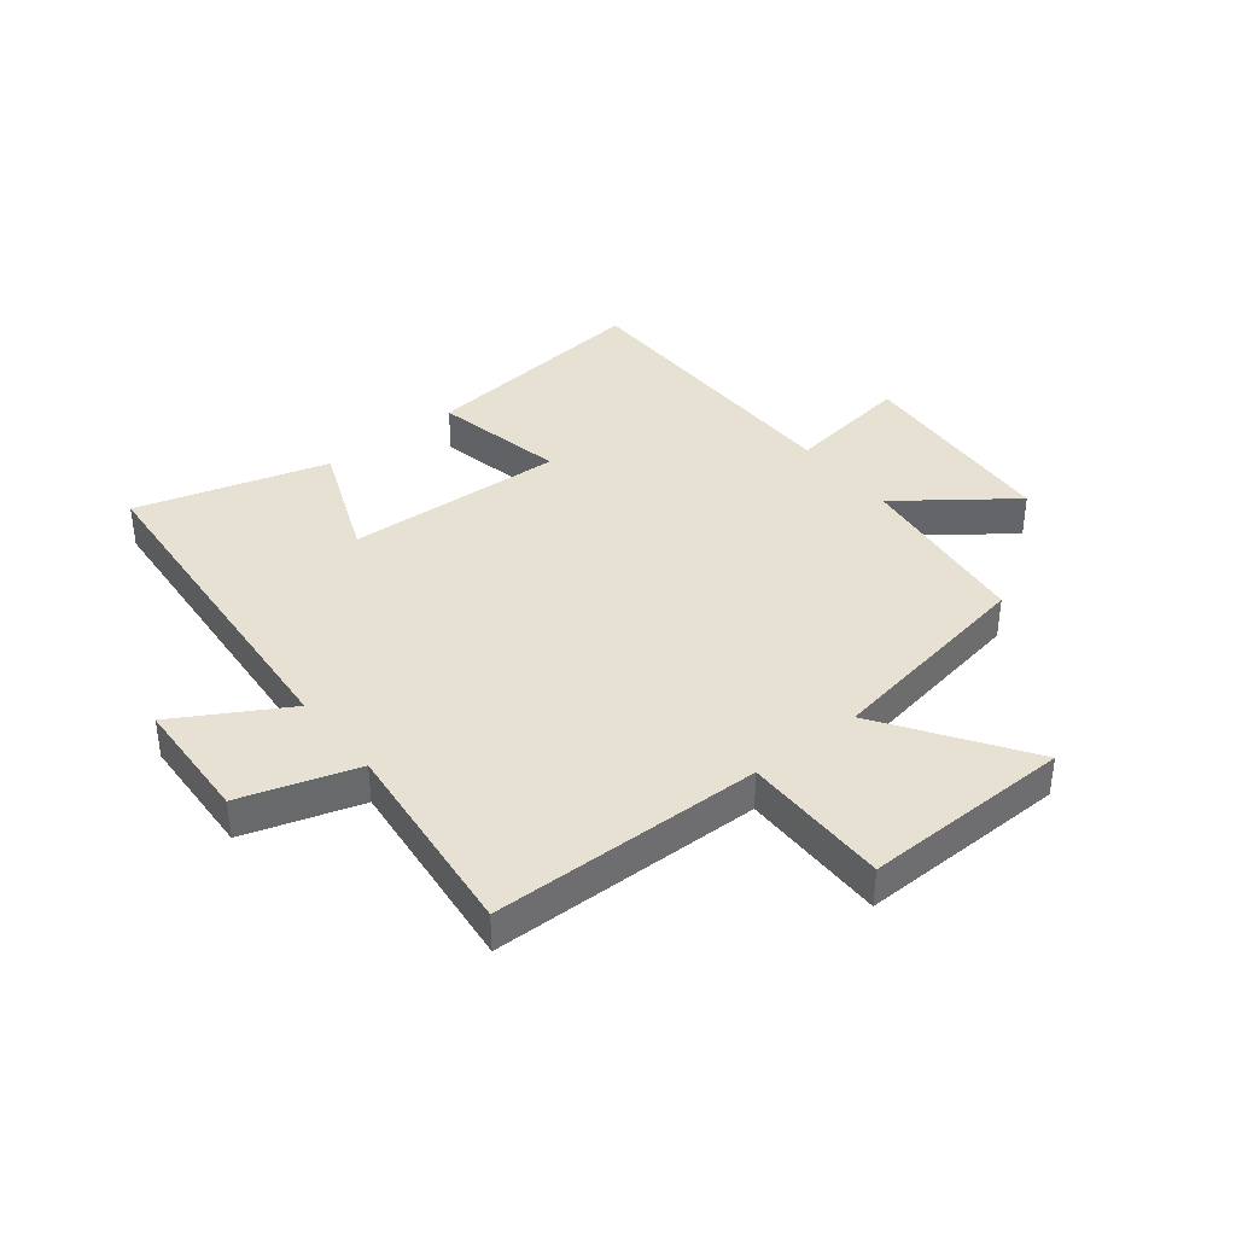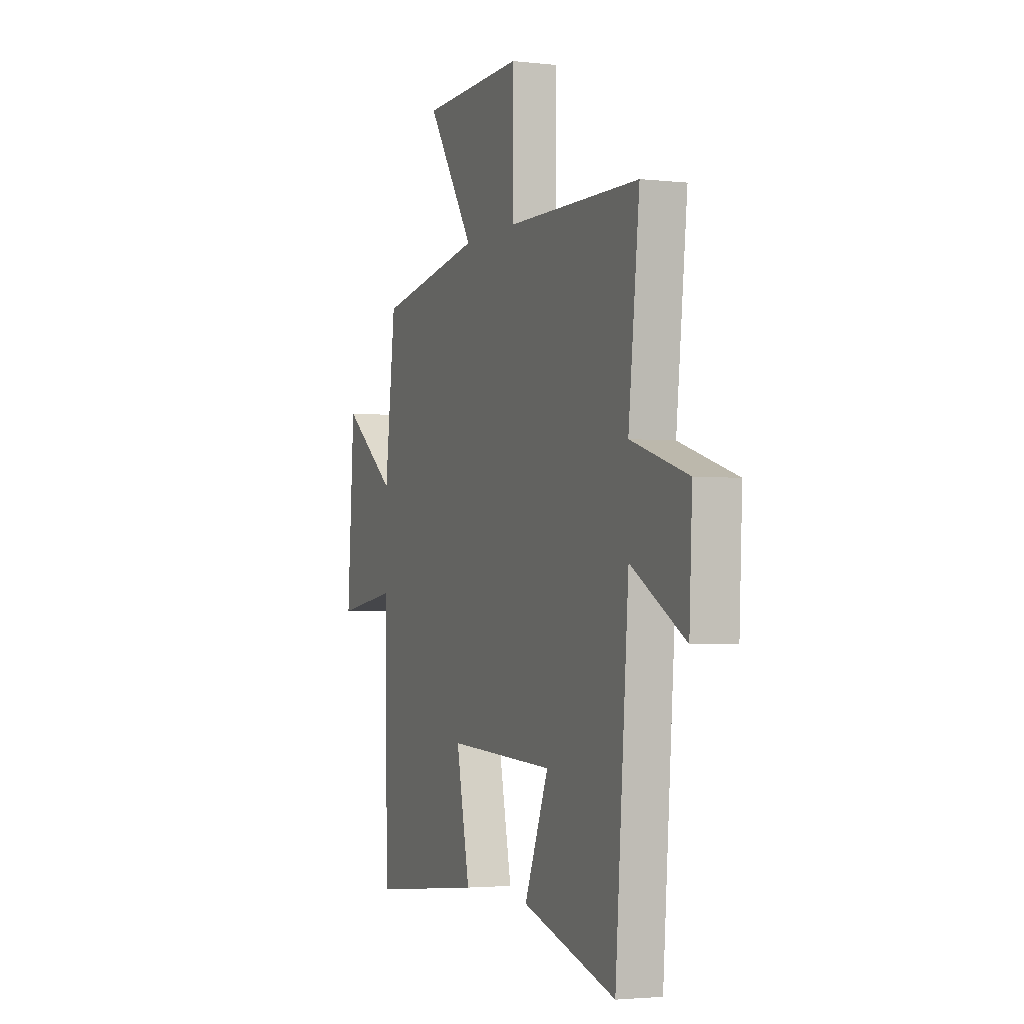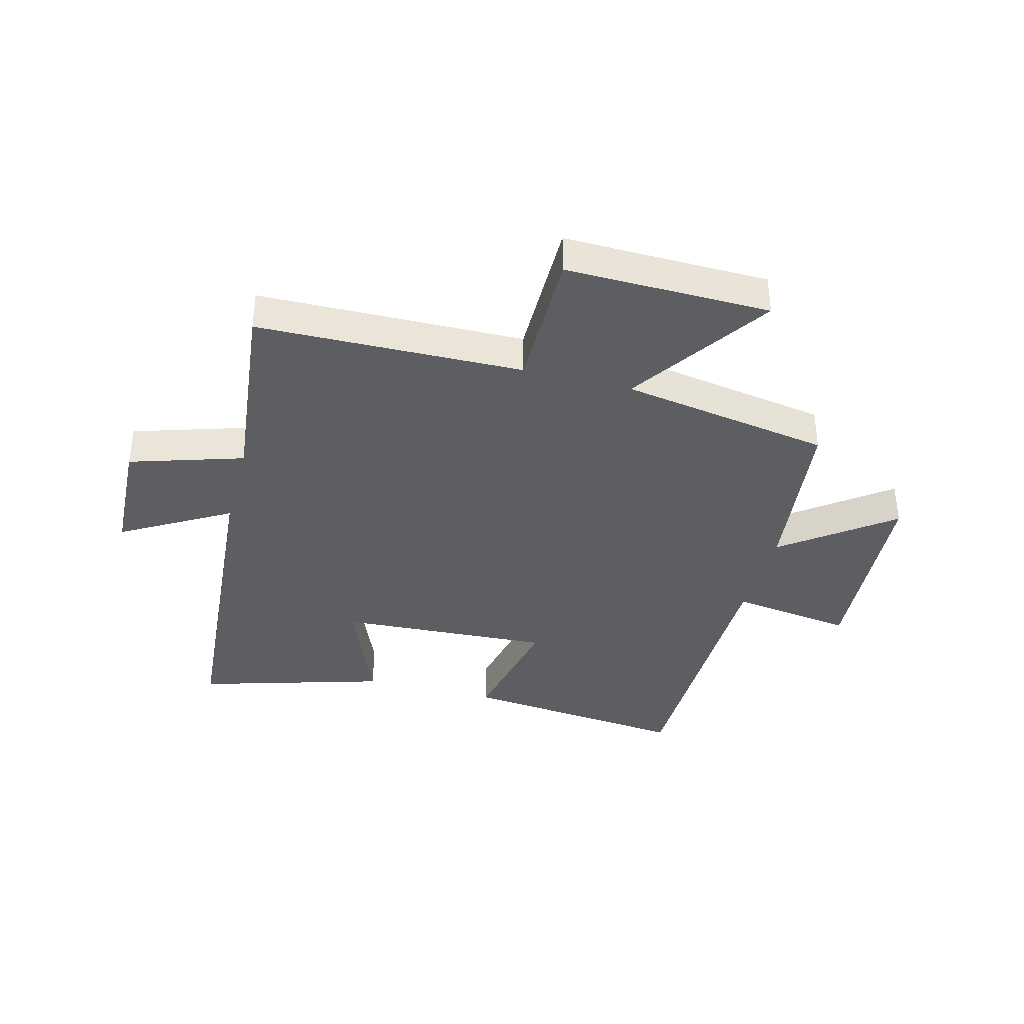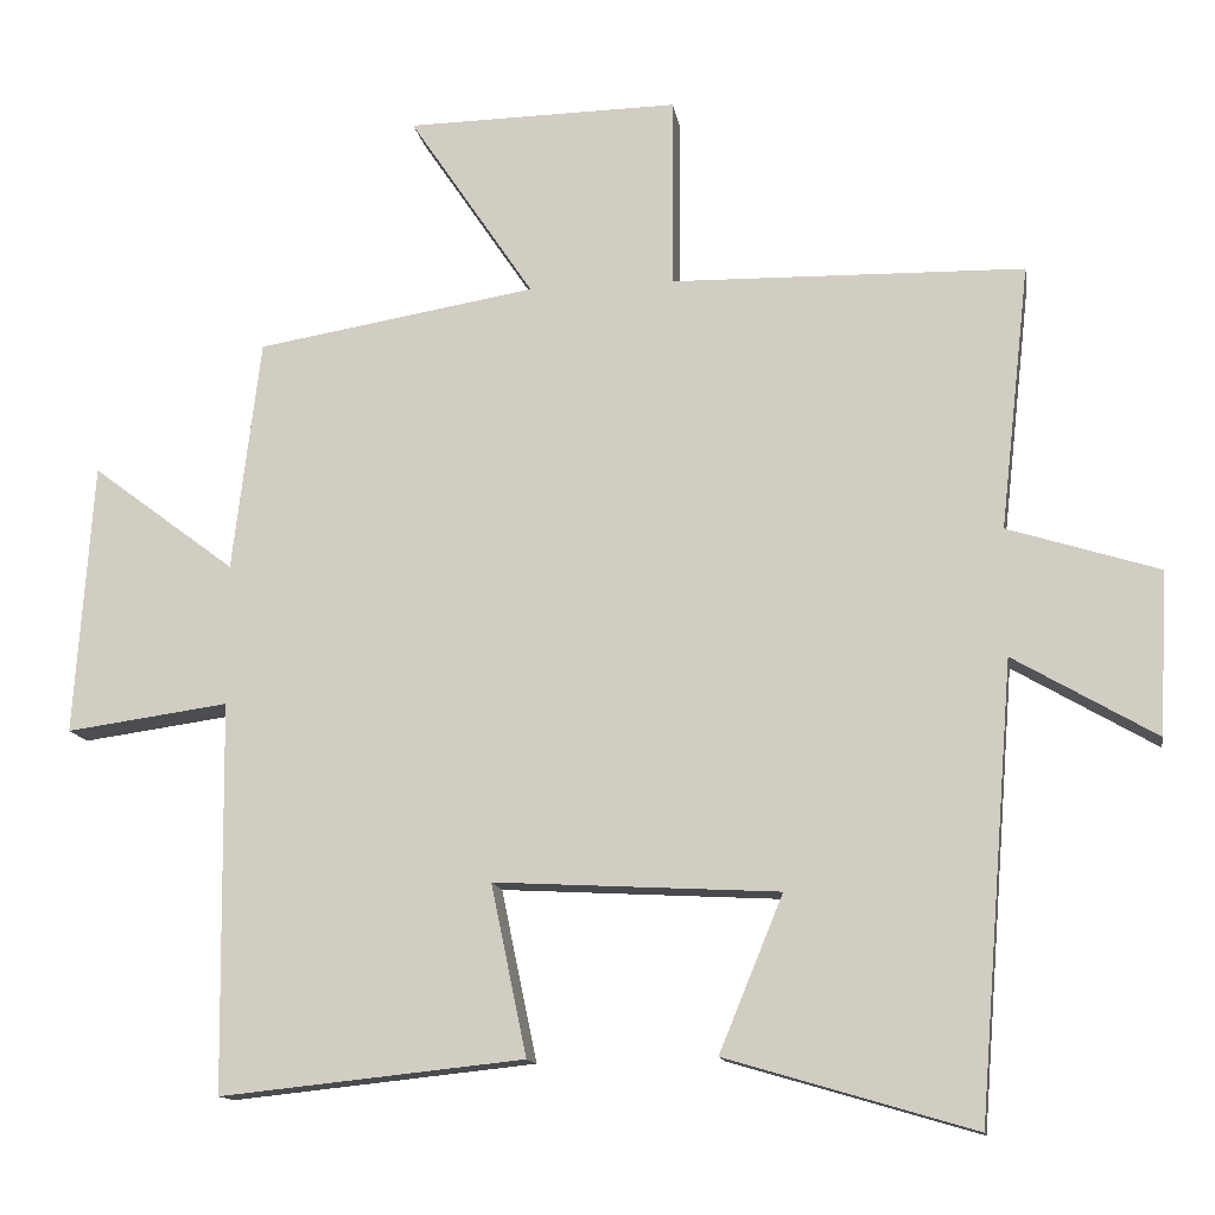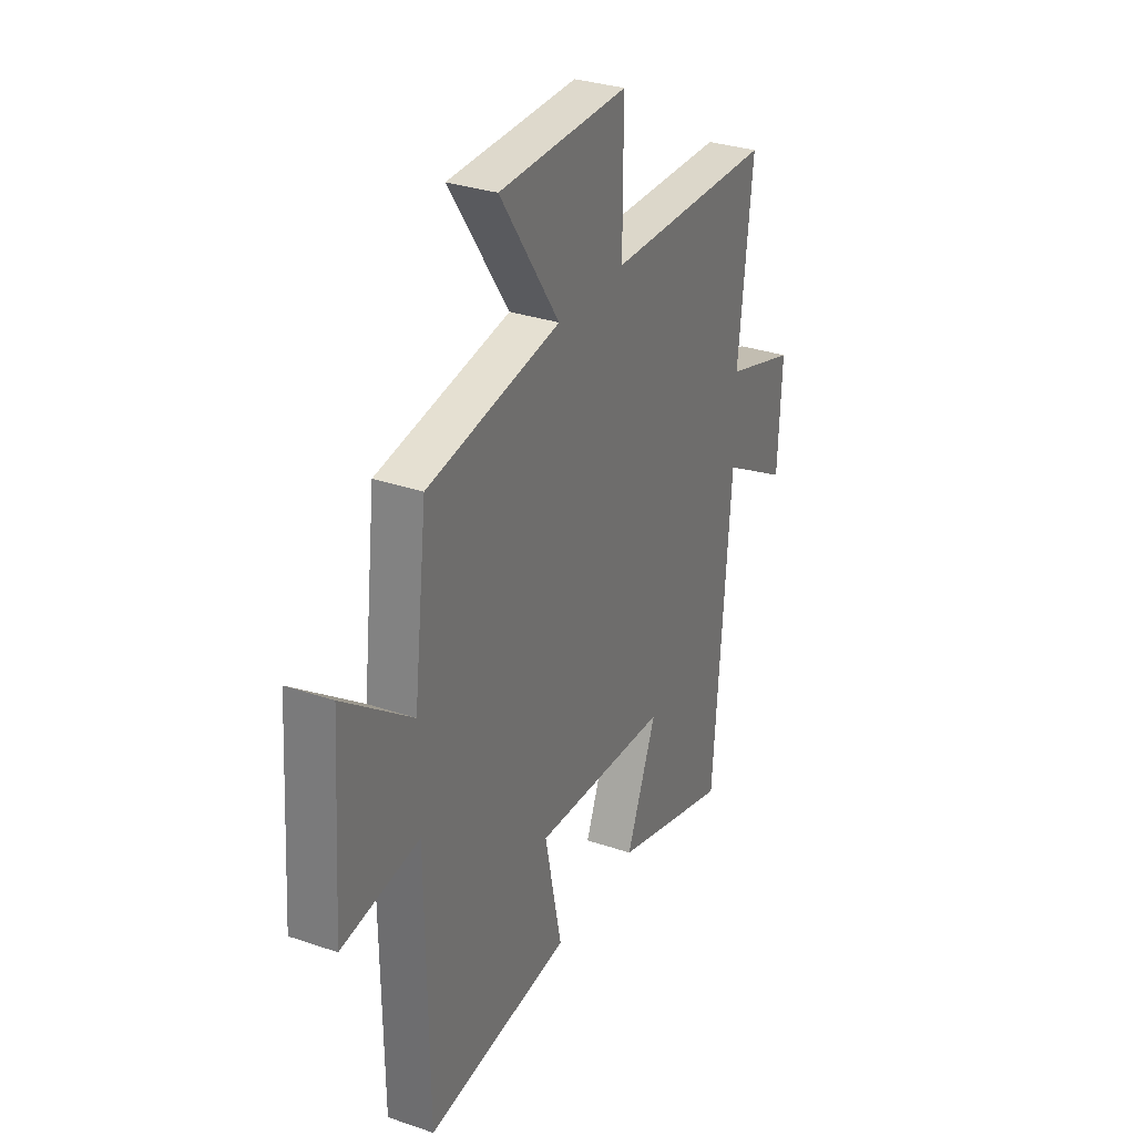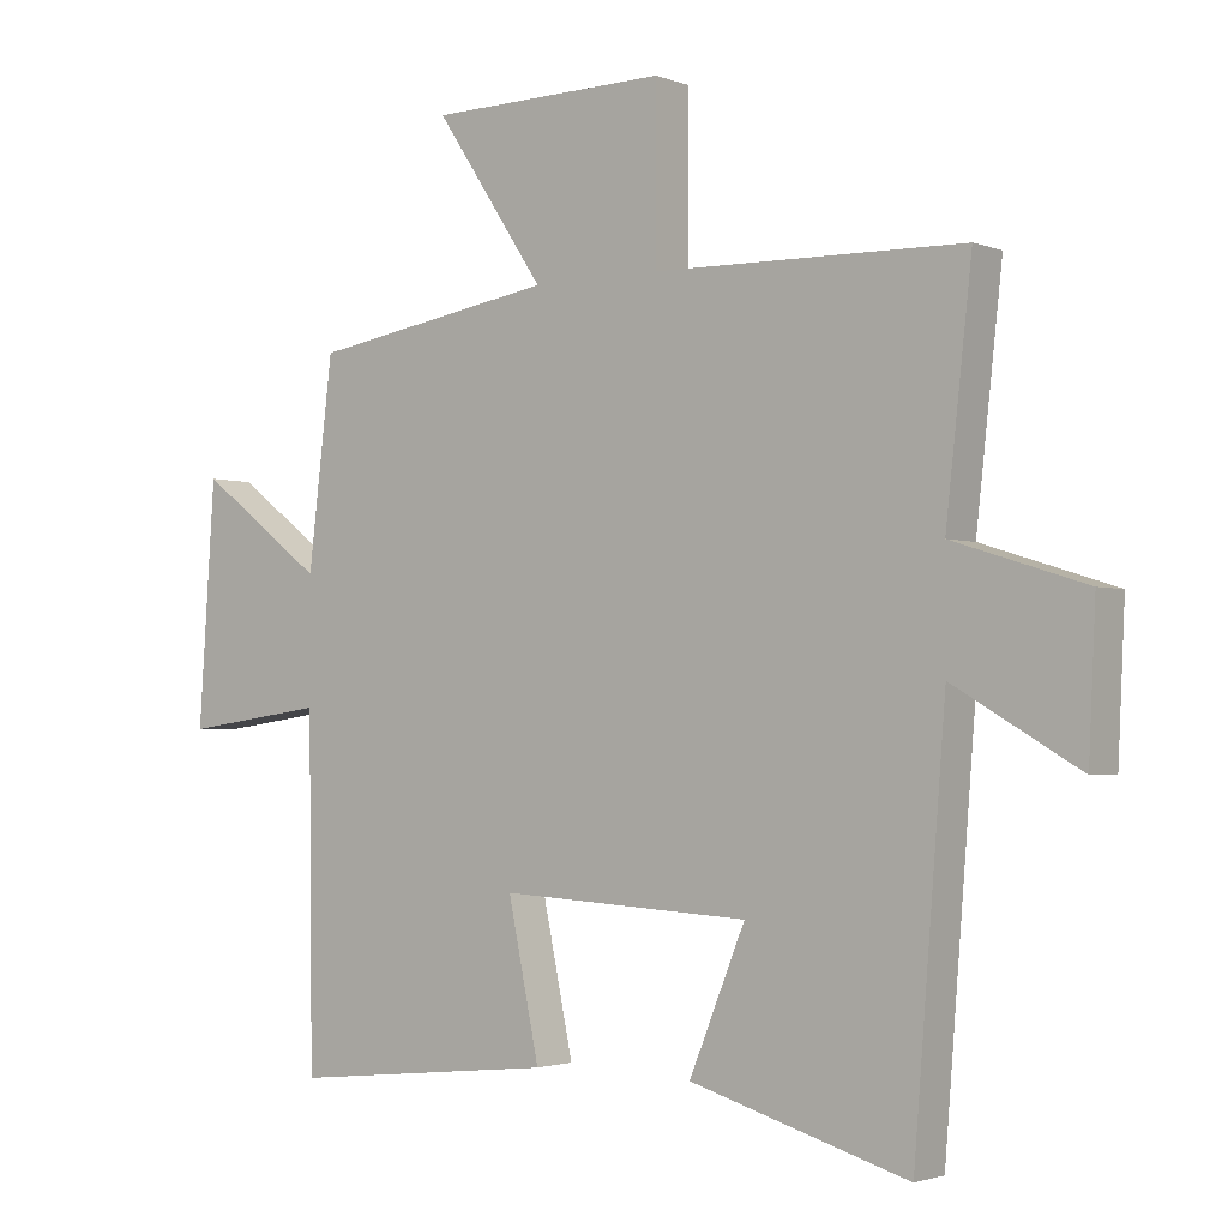
<metadata>
{"format":"obj","ext":"obj","renderer":"f3d","projection":"perspective","resolution":1024,"background":"white","views":[{"elev":38.7,"azim":-38.6,"up":"+Y"},{"elev":-2.7,"azim":-111.6,"up":"+Z"},{"elev":-37.6,"azim":-14.7,"up":"+Y"},{"elev":-13.4,"azim":-170.8,"up":"+Z"},{"elev":31.4,"azim":115.9,"up":"+Z"},{"elev":-2.2,"azim":-142.8,"up":"+Z"}]}
</metadata>
<code>
v 0.494 0.07 -0.541
v 0.103 0.07 -0.5
v 0.149 0.07 -0.28
v -0.217 0.07 -0.3
v -0.135 0.07 -0.5
v -0.454 0.07 -0.594
v -0.5 0.07 -0.014
v -0.684 0.07 -0.121
v -0.694 0.07 0.089
v -0.5 0.07 0.15
v -0.538 0.07 0.491
v -0.084 0.07 0.5
v -0.085 0.07 0.746
v 0.265 0.07 0.74
v 0.104 0.07 0.5
v 0.464 0.07 0.44
v 0.5 0.07 0.141
v 0.685 0.07 0.28
v 0.709 0.07 -0.07
v 0.5 0.07 -0.041
v 0.494 0 -0.541
v 0.103 0 -0.5
v 0.149 0 -0.28
v -0.217 0 -0.3
v -0.135 0 -0.5
v -0.454 0 -0.594
v -0.5 0 -0.014
v -0.684 0 -0.121
v -0.694 0 0.089
v -0.5 0 0.15
v -0.538 0 0.491
v -0.084 0 0.5
v -0.085 0 0.746
v 0.265 0 0.74
v 0.104 0 0.5
v 0.464 0 0.44
v 0.5 0 0.141
v 0.685 0 0.28
v 0.709 0 -0.07
v 0.5 0 -0.041
f 17 18 19 20
f 17 20 1
f 16 17 1
f 15 16 1
f 12 13 14 15
f 10 11 12 15
f 7 8 9 10
f 6 7 10
f 5 6 10
f 4 5 10
f 3 4 10 15
f 1 2 3
f 1 3 15
f 40 39 38 37
f 21 40 37
f 21 37 36
f 21 36 35
f 35 34 33 32
f 35 32 31 30
f 30 29 28 27
f 30 27 26
f 30 26 25
f 30 25 24
f 35 30 24 23
f 23 22 21
f 35 23 21
f 1 21 22 2
f 2 22 23 3
f 3 23 24 4
f 4 24 25 5
f 5 25 26 6
f 6 26 27 7
f 7 27 28 8
f 8 28 29 9
f 9 29 30 10
f 10 30 31 11
f 11 31 32 12
f 12 32 33 13
f 13 33 34 14
f 14 34 35 15
f 15 35 36 16
f 16 36 37 17
f 17 37 38 18
f 18 38 39 19
f 19 39 40 20
f 20 40 21 1

</code>
